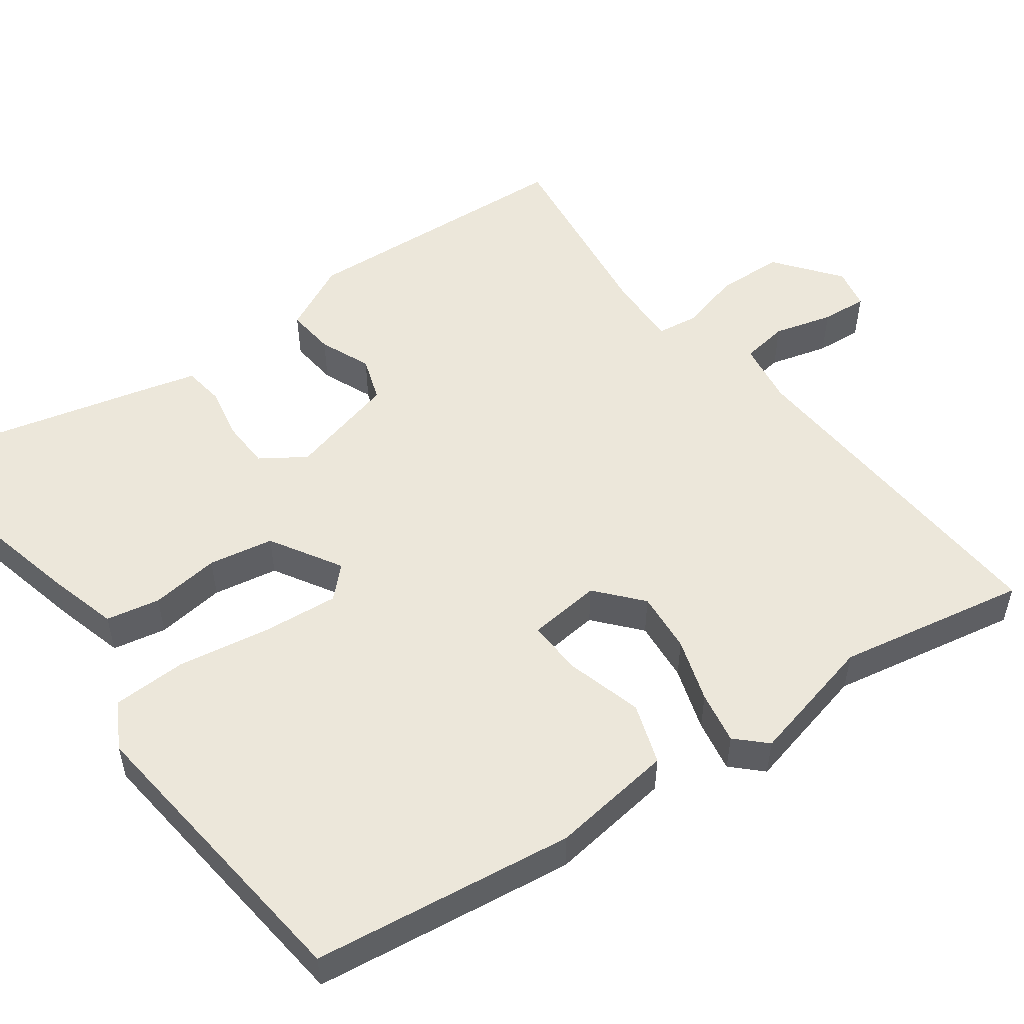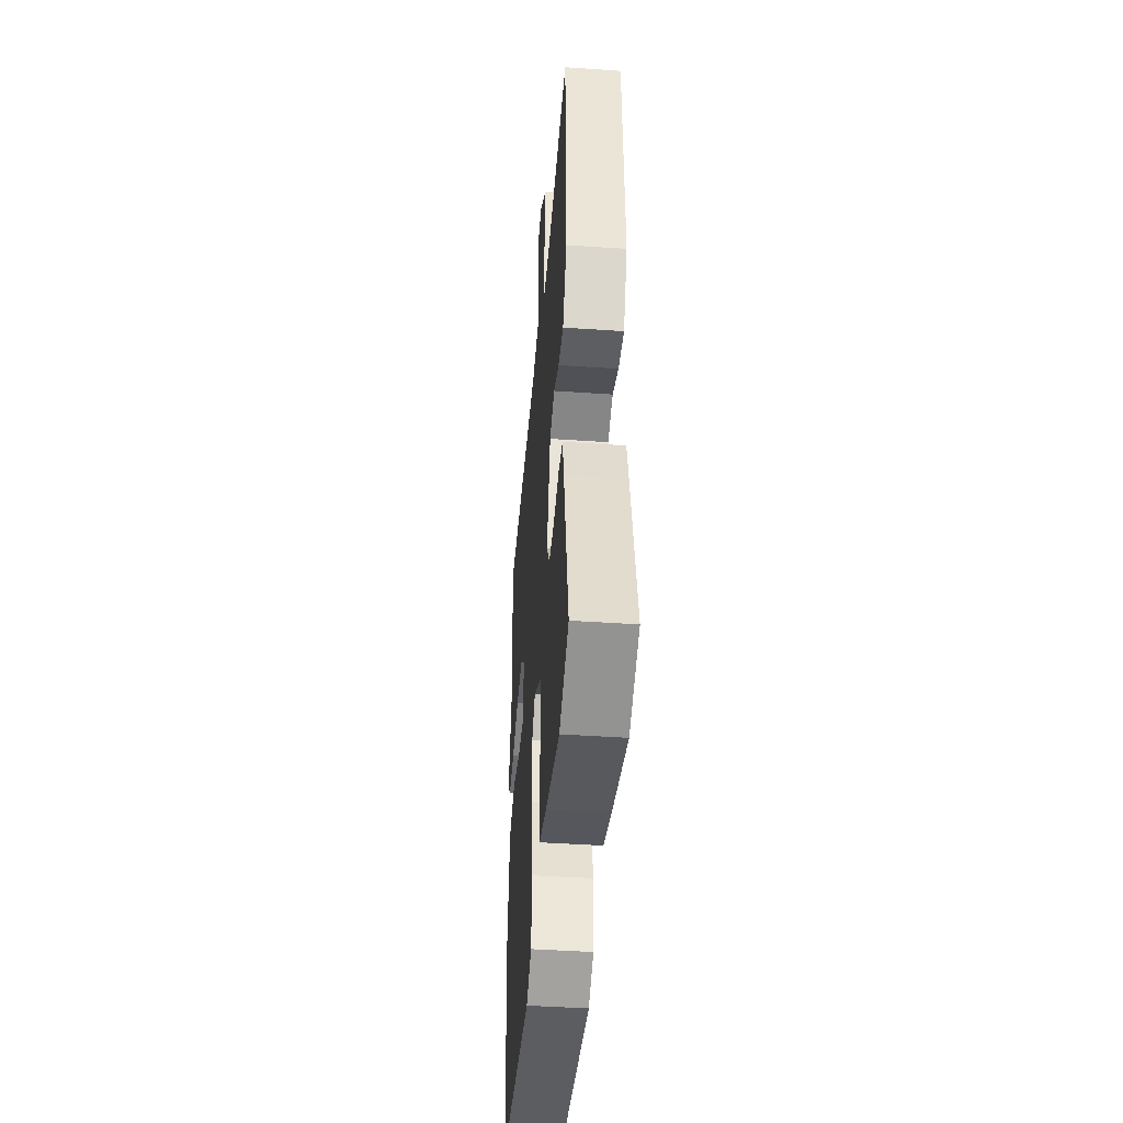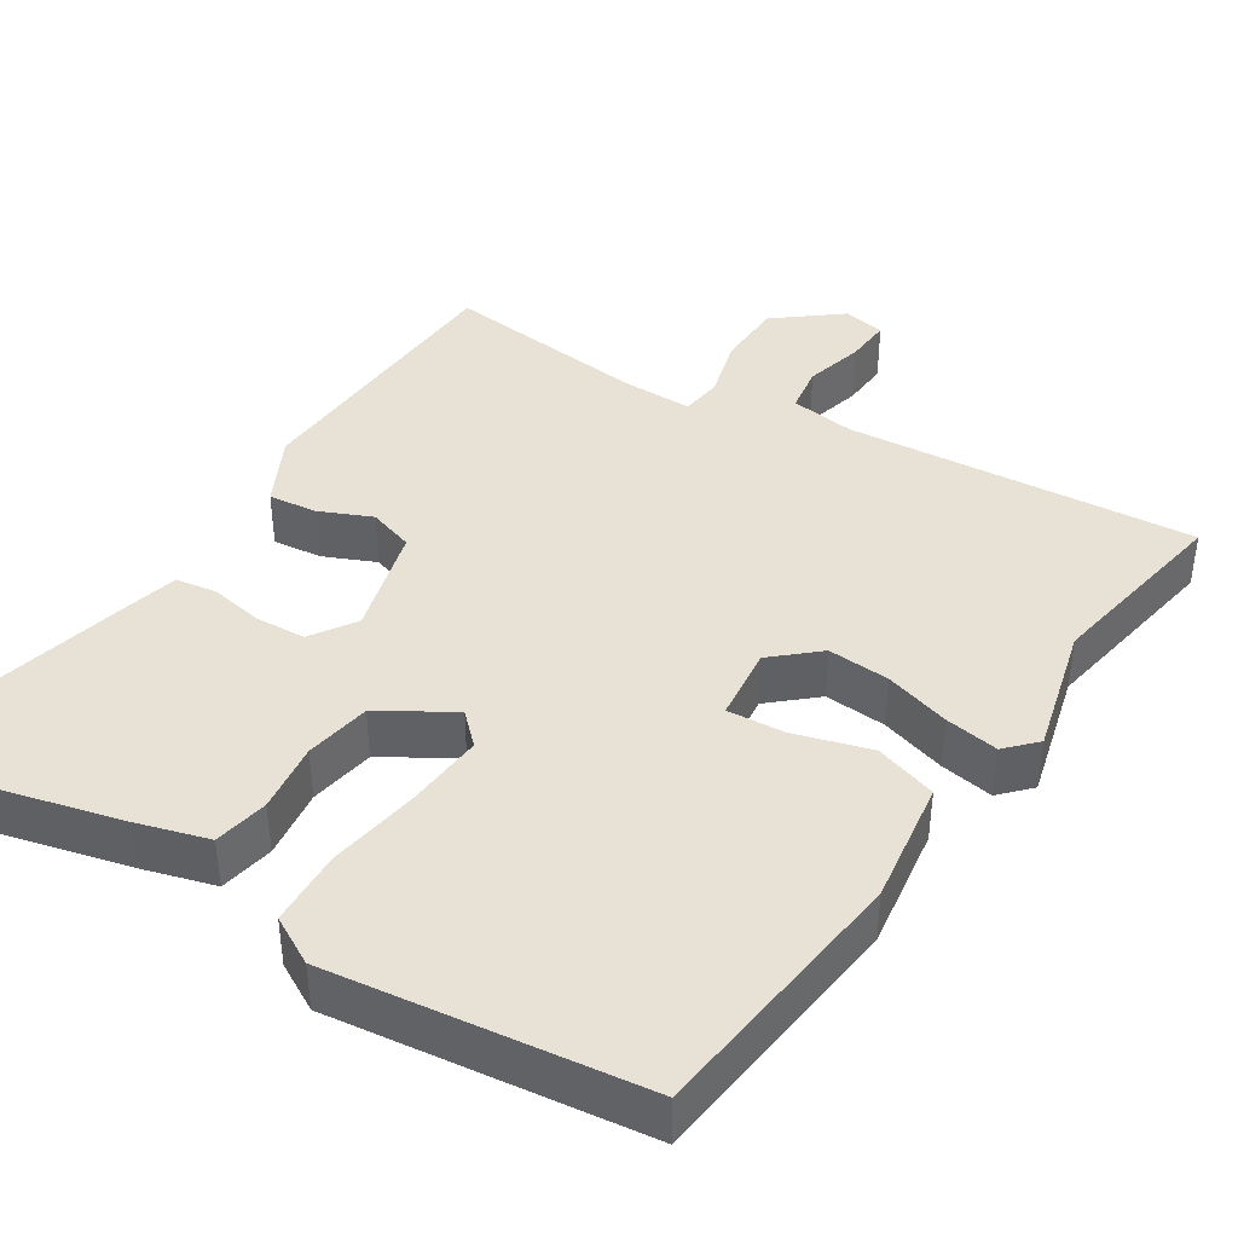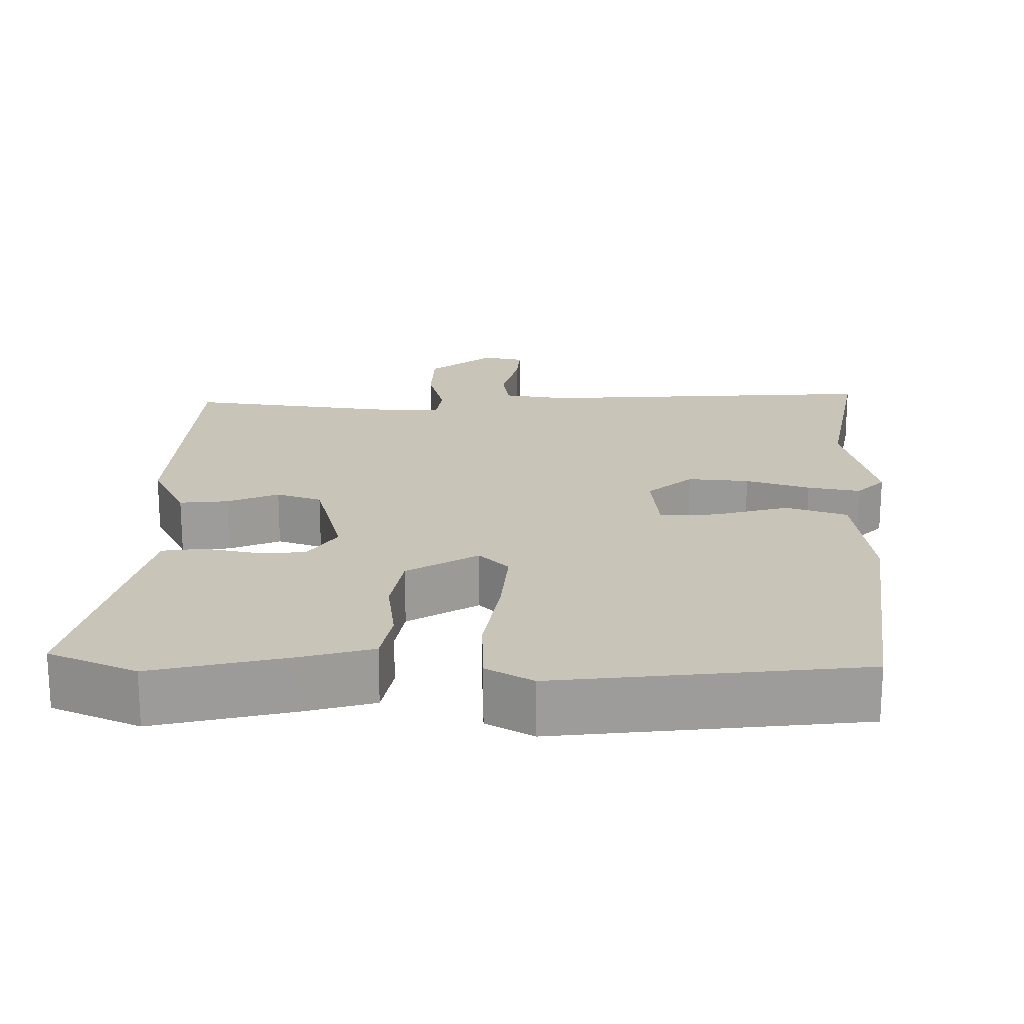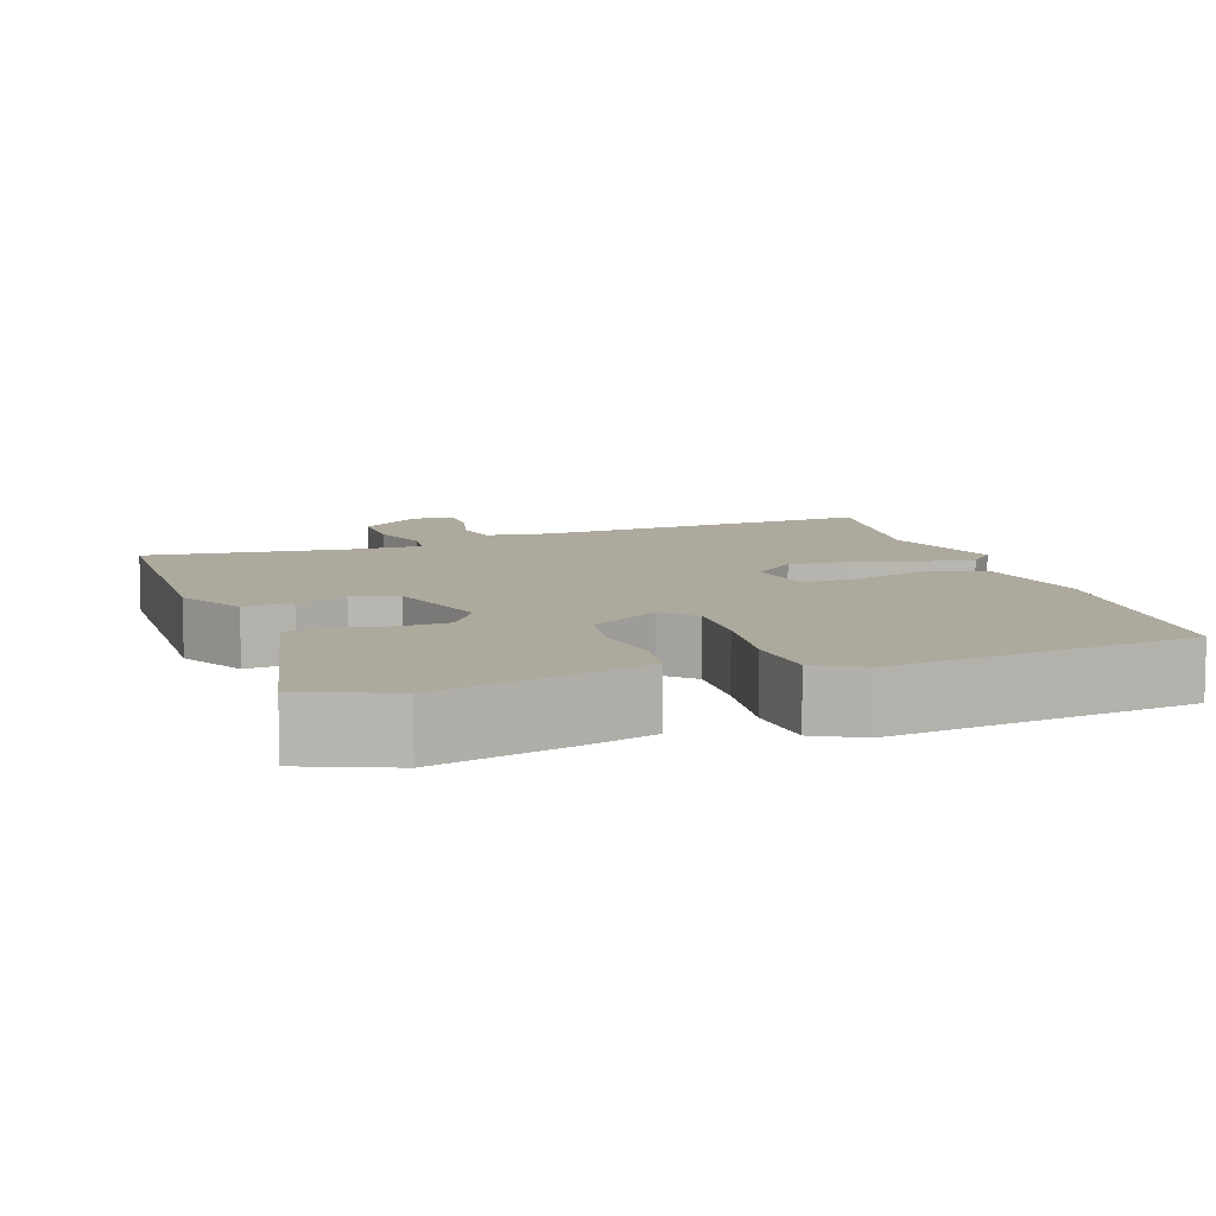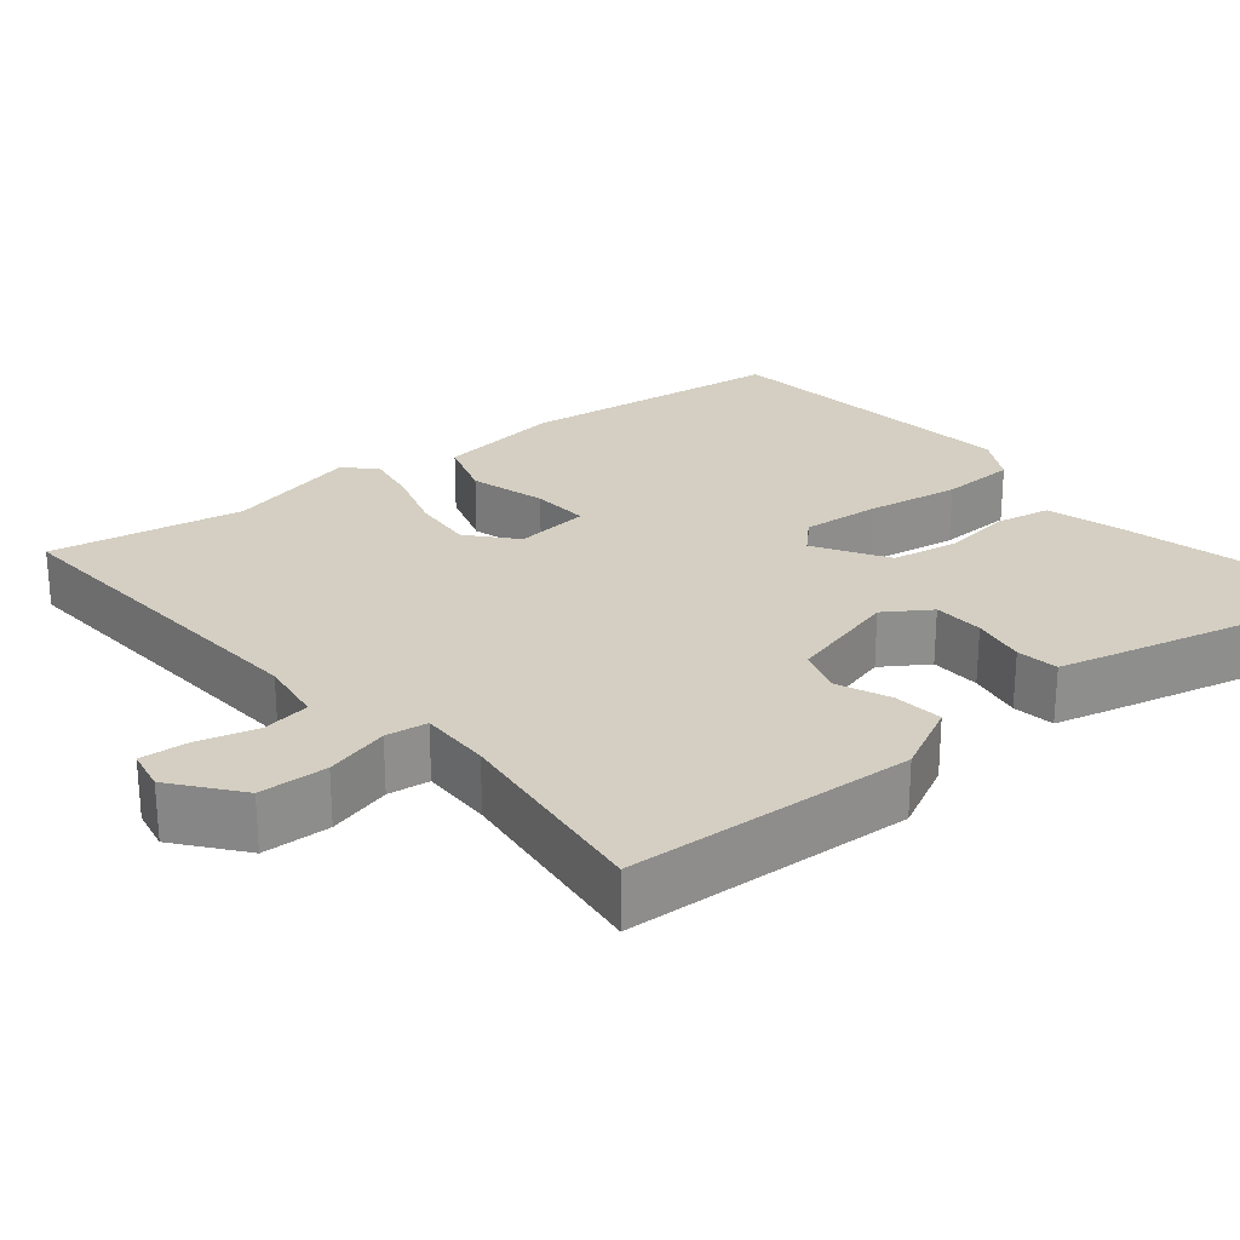
<metadata>
{"format":"obj","ext":"obj","renderer":"f3d","projection":"perspective","resolution":1024,"background":"white","views":[{"elev":52.4,"azim":-124.5,"up":"+Y"},{"elev":-44.4,"azim":85.4,"up":"+Z"},{"elev":40.4,"azim":-146.8,"up":"+Y"},{"elev":20.2,"azim":-177.9,"up":"+Y"},{"elev":8.8,"azim":161.2,"up":"+Y"},{"elev":25.5,"azim":51.8,"up":"+Y"}]}
</metadata>
<code>
v -0.472 0.07 0.324
v -0.512 0.07 0.575
v -0.058 0.07 0.536
v 0.027 0.07 0.547
v 0.038 0.07 0.609
v 0.019 0.07 0.687
v 0.016 0.07 0.748
v 0.071 0.07 0.758
v 0.154 0.07 0.69
v 0.155 0.07 0.602
v 0.131 0.07 0.52
v 0.137 0.07 0.466
v 0.23 0.07 0.466
v 0.499 0.07 0.494
v 0.51 0.07 0.122
v 0.462 0.07 0.032
v 0.398 0.07 0.04
v 0.331 0.07 0.07
v 0.271 0.07 0.051
v 0.229 0.07 -0.092
v 0.266 0.07 -0.151
v 0.331 0.07 -0.155
v 0.401 0.07 -0.143
v 0.455 0.07 -0.152
v 0.471 0.07 -0.222
v 0.529 0.07 -0.488
v 0.413 0.07 -0.535
v 0.234 0.07 -0.488
v 0.142 0.07 -0.46
v 0.13 0.07 -0.389
v 0.144 0.07 -0.298
v 0.131 0.07 -0.212
v 0.039 0.07 -0.154
v -0.001 0.07 -0.192
v 0.005 0.07 -0.293
v 0.022 0.07 -0.414
v 0.016 0.07 -0.512
v -0.046 0.07 -0.545
v -0.446 0.07 -0.49
v -0.481 0.07 -0.145
v -0.455 0.07 0.017
v -0.374 0.07 0.042
v -0.276 0.07 0.012
v -0.201 0.07 0.006
v -0.188 0.07 0.103
v -0.246 0.07 0.156
v -0.327 0.07 0.151
v -0.412 0.07 0.126
v -0.482 0.07 0.115
v -0.518 0.07 0.154
v -0.472 0 0.324
v -0.512 0 0.575
v -0.058 0 0.536
v 0.027 0 0.547
v 0.038 0 0.609
v 0.019 0 0.687
v 0.016 0 0.748
v 0.071 0 0.758
v 0.154 0 0.69
v 0.155 0 0.602
v 0.131 0 0.52
v 0.137 0 0.466
v 0.23 0 0.466
v 0.499 0 0.494
v 0.51 0 0.122
v 0.462 0 0.032
v 0.398 0 0.04
v 0.331 0 0.07
v 0.271 0 0.051
v 0.229 0 -0.092
v 0.266 0 -0.151
v 0.331 0 -0.155
v 0.401 0 -0.143
v 0.455 0 -0.152
v 0.471 0 -0.222
v 0.529 0 -0.488
v 0.413 0 -0.535
v 0.234 0 -0.488
v 0.142 0 -0.46
v 0.13 0 -0.389
v 0.144 0 -0.298
v 0.131 0 -0.212
v 0.039 0 -0.154
v -0.001 0 -0.192
v 0.005 0 -0.293
v 0.022 0 -0.414
v 0.016 0 -0.512
v -0.046 0 -0.545
v -0.446 0 -0.49
v -0.481 0 -0.145
v -0.455 0 0.017
v -0.374 0 0.042
v -0.276 0 0.012
v -0.201 0 0.006
v -0.188 0 0.103
v -0.246 0 0.156
v -0.327 0 0.151
v -0.412 0 0.126
v -0.482 0 0.115
v -0.518 0 0.154
f 47 48 49 50
f 46 47 50 1
f 40 41 42 43
f 40 43 44
f 39 40 44
f 38 39 44
f 35 36 37 38
f 34 35 38 44
f 33 34 44 45
f 28 29 30 31
f 28 31 32
f 27 28 32
f 26 27 32
f 25 26 32
f 22 23 24 25
f 21 22 25 32
f 20 21 32 33
f 15 16 17 18
f 13 14 15 18
f 12 13 18 19
f 8 9 10 11
f 8 11 12
f 5 6 7 8
f 4 5 8 12
f 3 4 12 19
f 46 1 2 3
f 45 46 3 19
f 19 20 33 45
f 100 99 98 97
f 51 100 97 96
f 93 92 91 90
f 94 93 90
f 94 90 89
f 94 89 88
f 88 87 86 85
f 94 88 85 84
f 95 94 84 83
f 81 80 79 78
f 82 81 78
f 82 78 77
f 82 77 76
f 82 76 75
f 75 74 73 72
f 82 75 72 71
f 83 82 71 70
f 68 67 66 65
f 68 65 64 63
f 69 68 63 62
f 61 60 59 58
f 62 61 58
f 58 57 56 55
f 62 58 55 54
f 69 62 54 53
f 53 52 51 96
f 69 53 96 95
f 95 83 70 69
f 1 51 52 2
f 2 52 53 3
f 3 53 54 4
f 4 54 55 5
f 5 55 56 6
f 6 56 57 7
f 7 57 58 8
f 8 58 59 9
f 9 59 60 10
f 10 60 61 11
f 11 61 62 12
f 12 62 63 13
f 13 63 64 14
f 14 64 65 15
f 15 65 66 16
f 16 66 67 17
f 17 67 68 18
f 18 68 69 19
f 19 69 70 20
f 20 70 71 21
f 21 71 72 22
f 22 72 73 23
f 23 73 74 24
f 24 74 75 25
f 25 75 76 26
f 26 76 77 27
f 27 77 78 28
f 28 78 79 29
f 29 79 80 30
f 30 80 81 31
f 31 81 82 32
f 32 82 83 33
f 33 83 84 34
f 34 84 85 35
f 35 85 86 36
f 36 86 87 37
f 37 87 88 38
f 38 88 89 39
f 39 89 90 40
f 40 90 91 41
f 41 91 92 42
f 42 92 93 43
f 43 93 94 44
f 44 94 95 45
f 45 95 96 46
f 46 96 97 47
f 47 97 98 48
f 48 98 99 49
f 49 99 100 50
f 50 100 51 1

</code>
